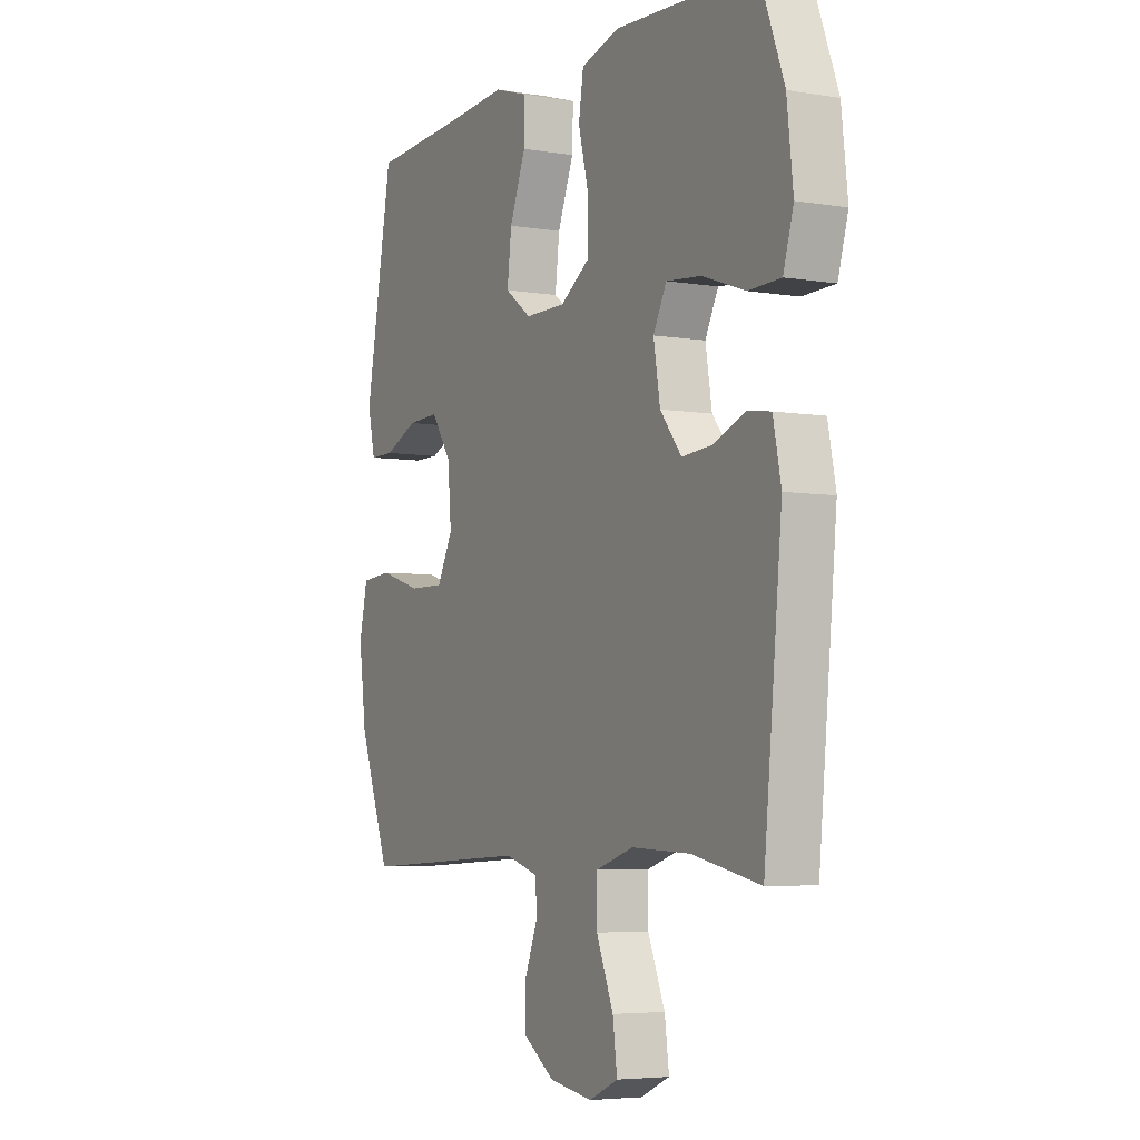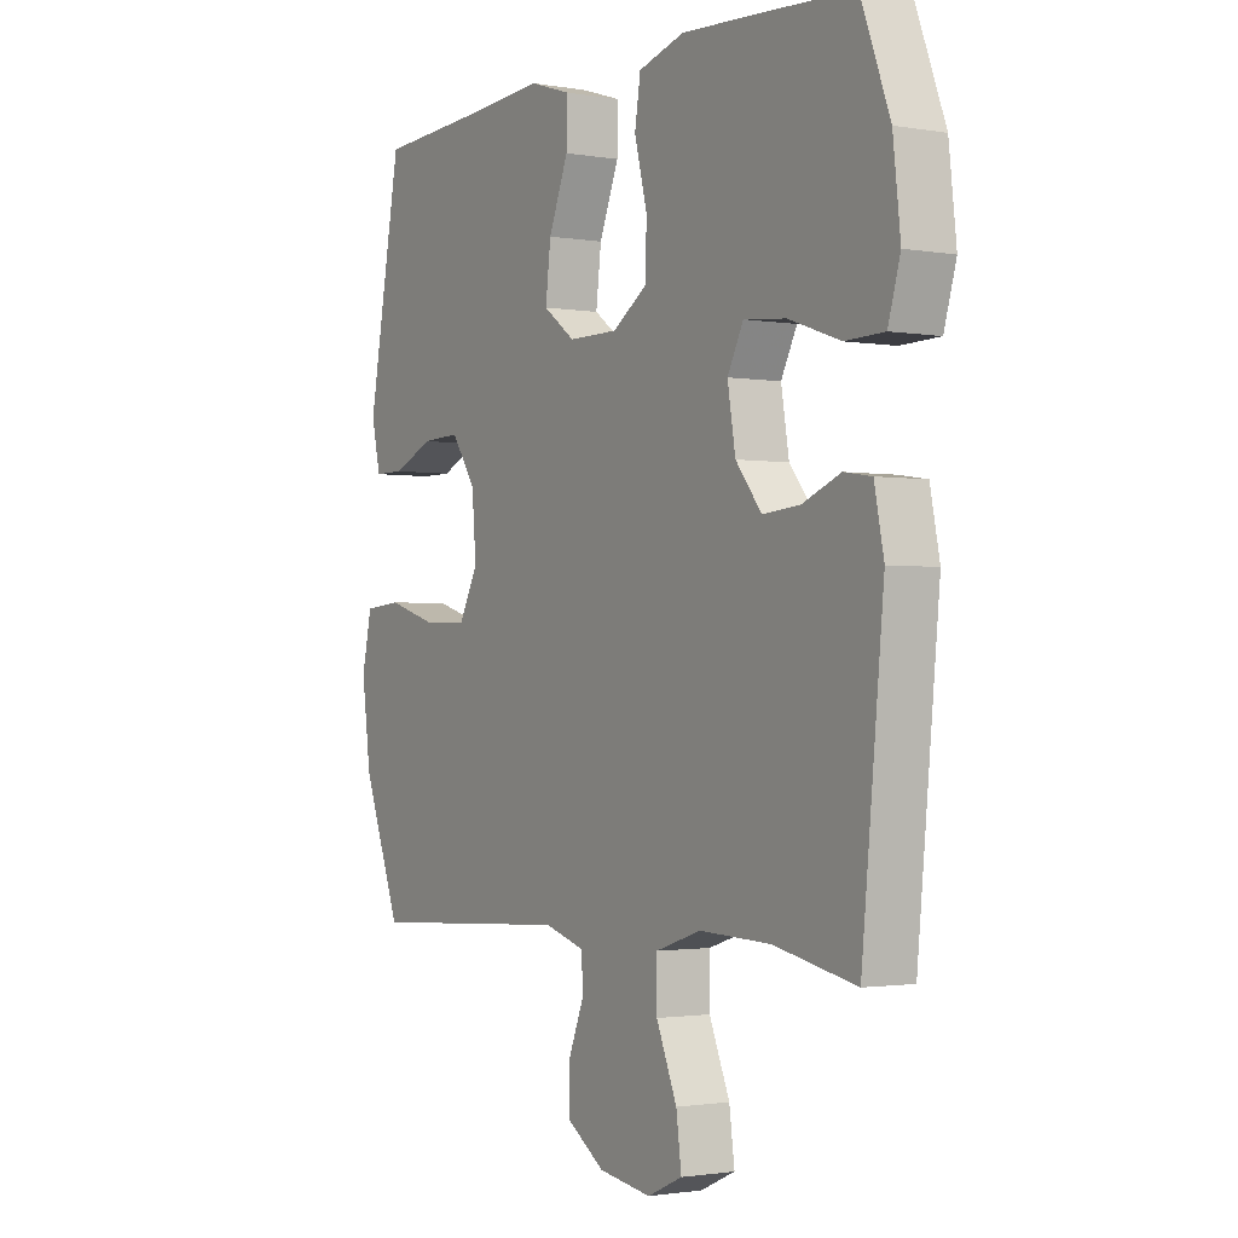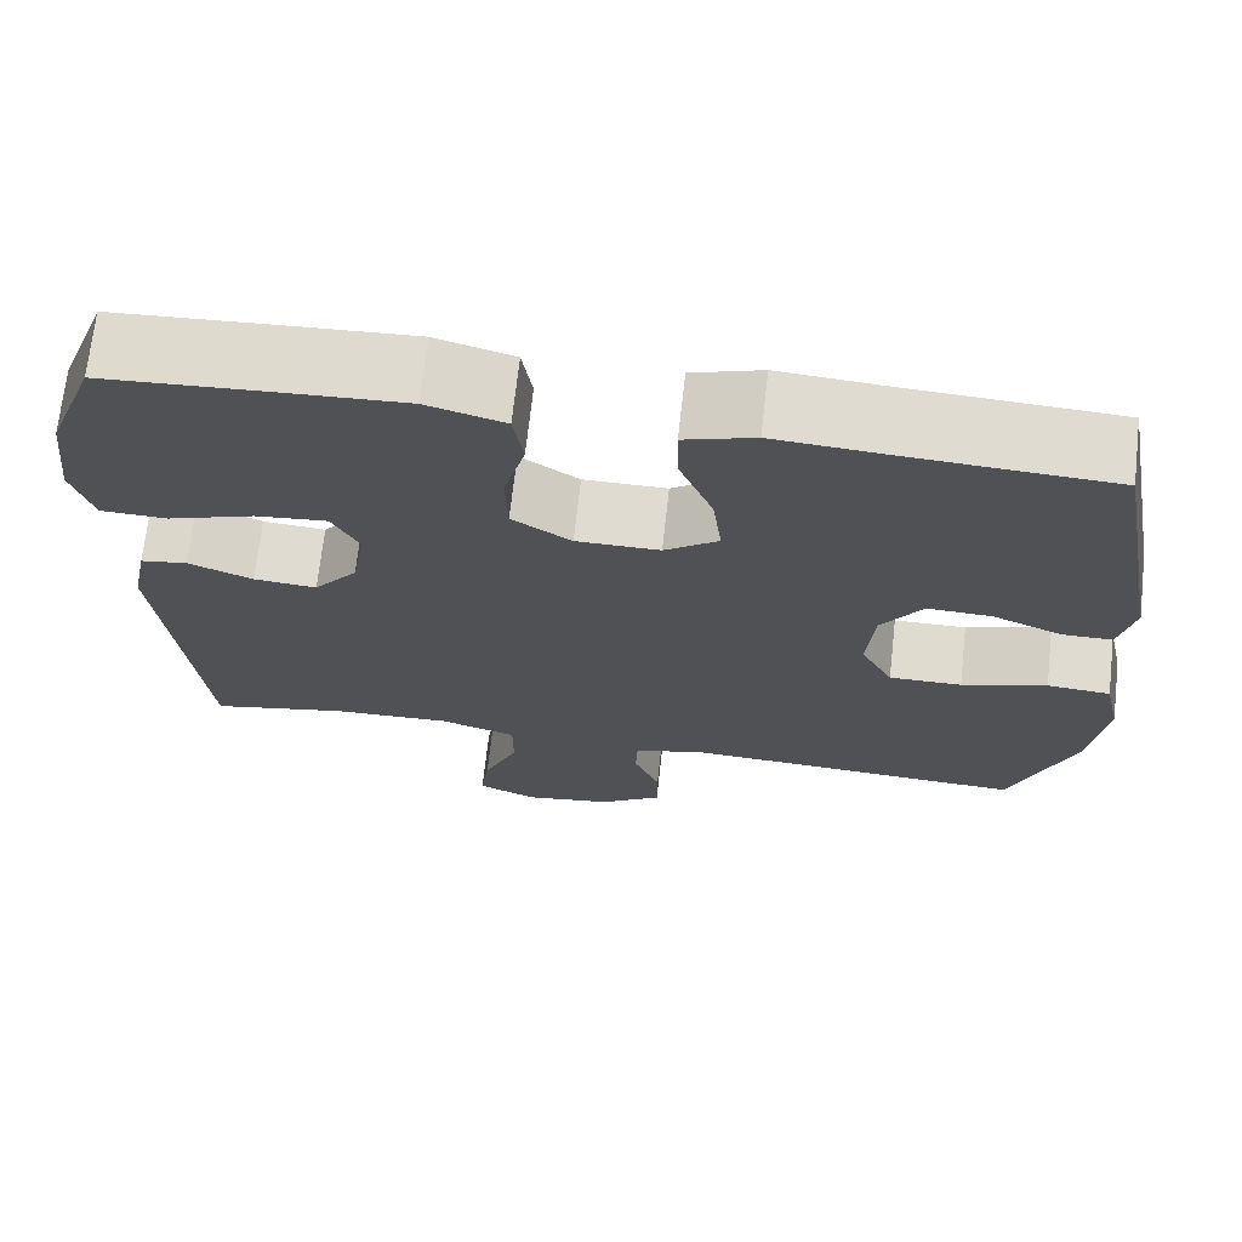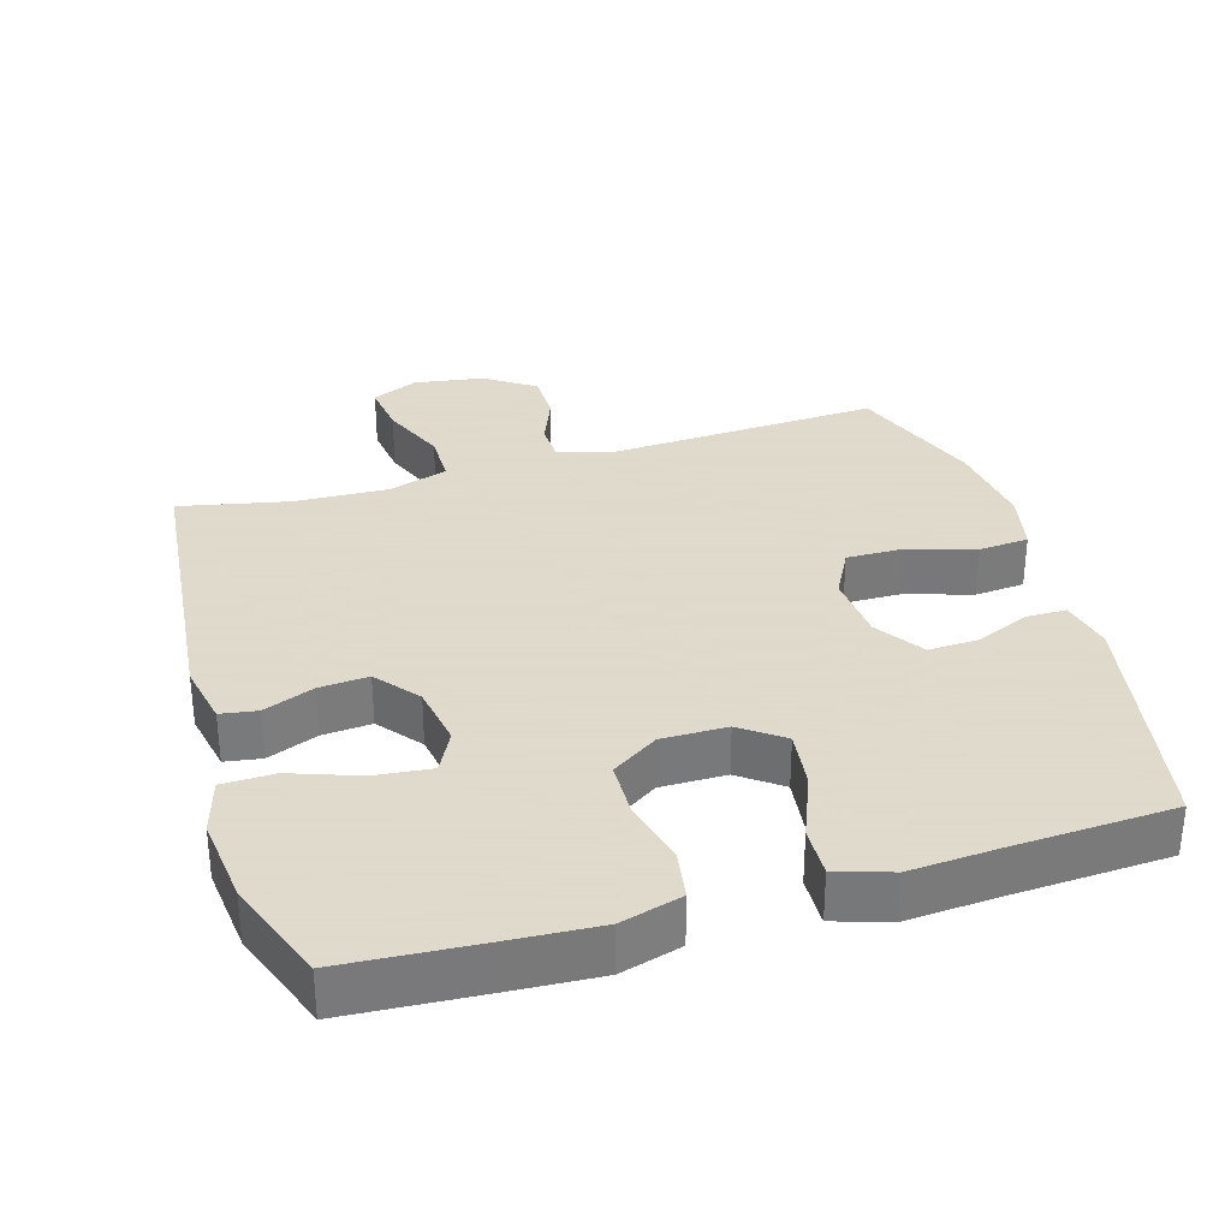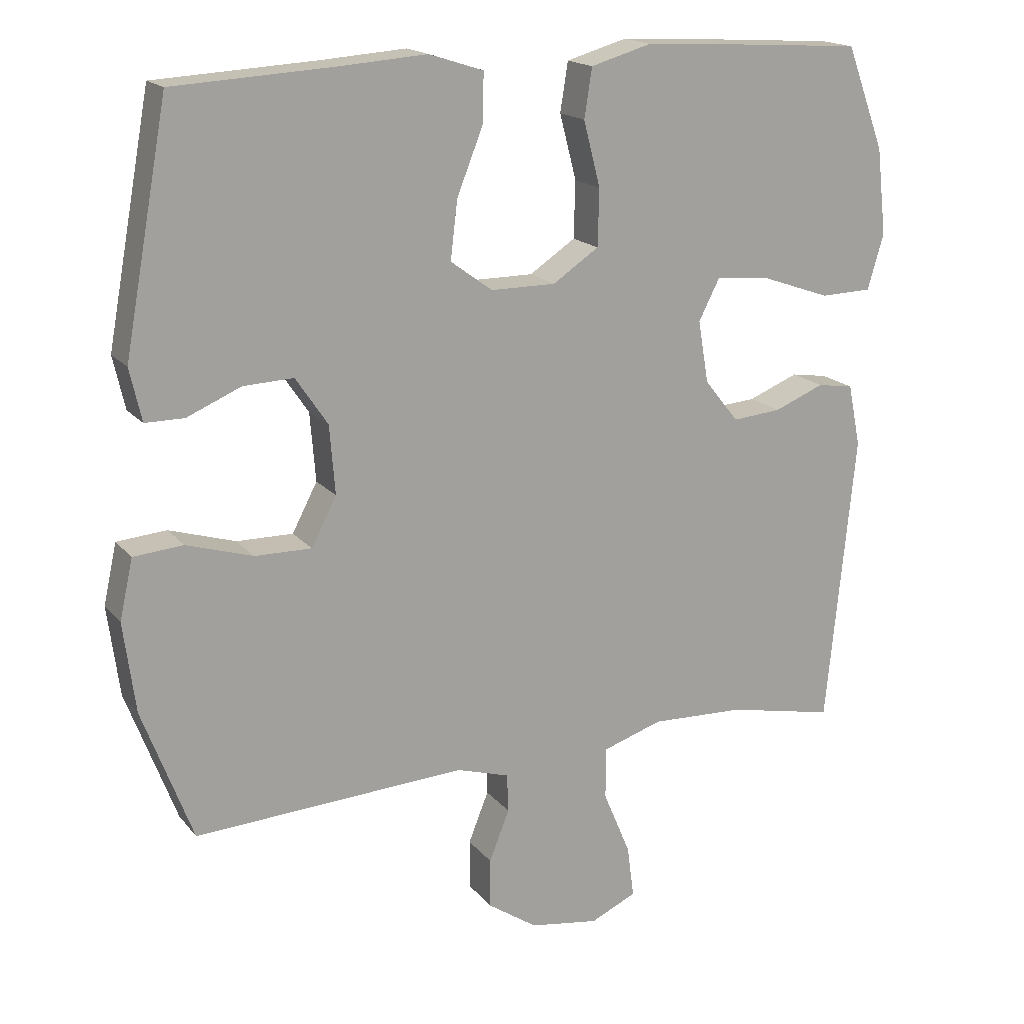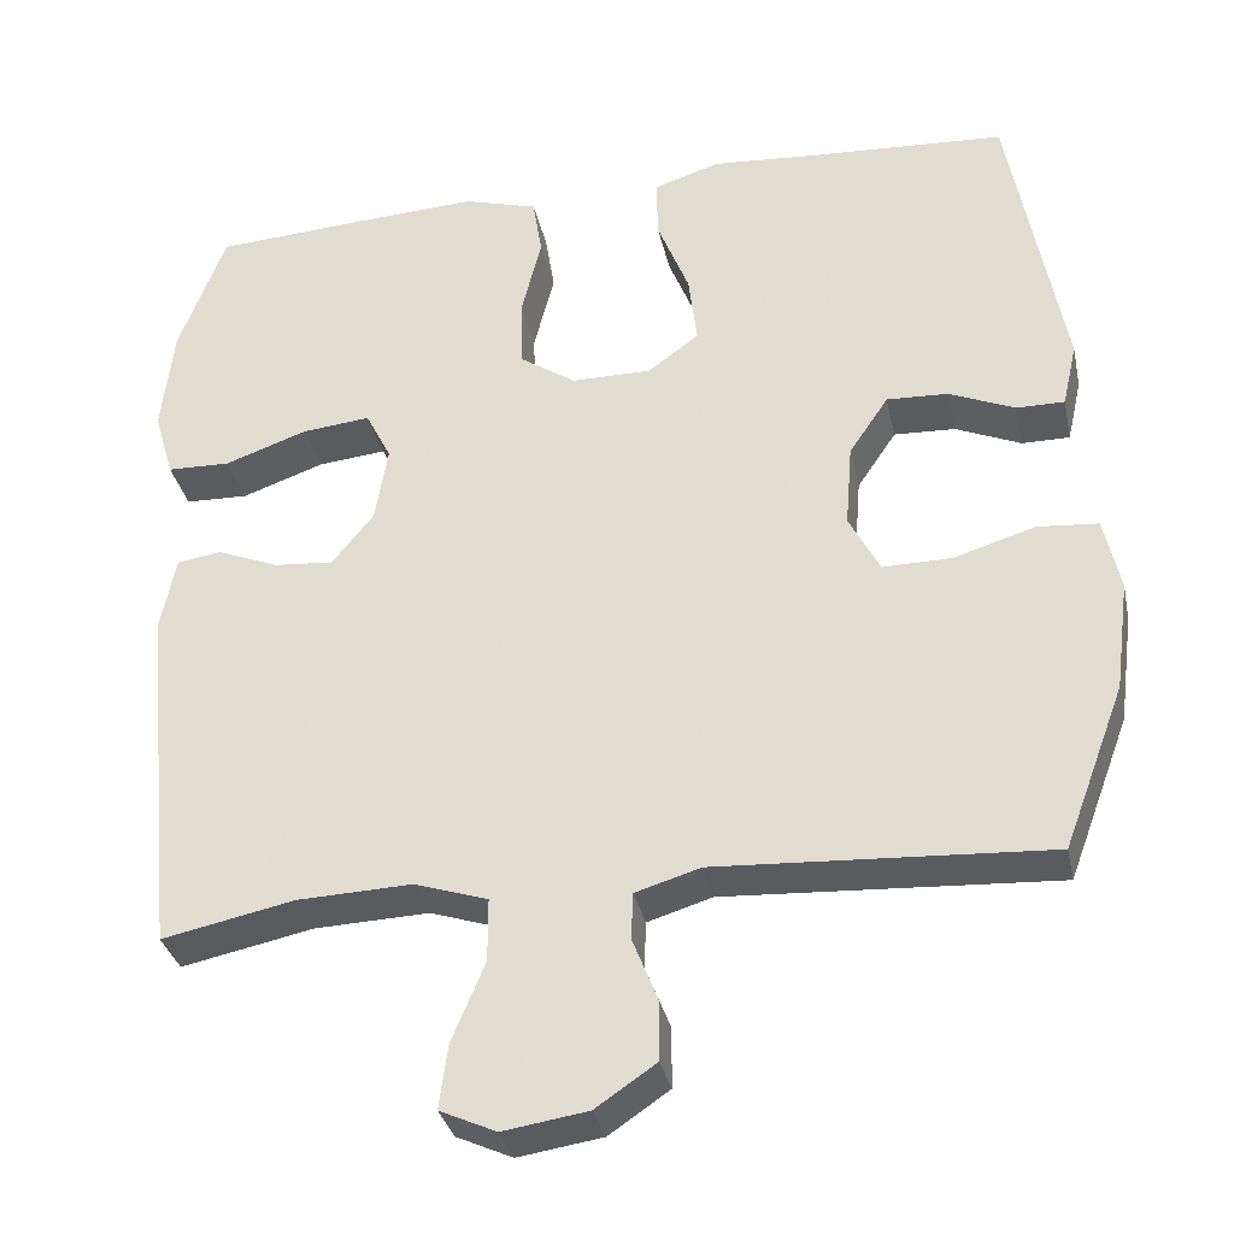
<metadata>
{"format":"obj","ext":"obj","renderer":"f3d","projection":"perspective","resolution":1024,"background":"white","views":[{"elev":-5.0,"azim":-117.8,"up":"+Z"},{"elev":-1.6,"azim":-122.0,"up":"+Z"},{"elev":70.1,"azim":6.4,"up":"+Z"},{"elev":32.4,"azim":-16.4,"up":"+Y"},{"elev":17.4,"azim":153.9,"up":"+Z"},{"elev":-33.2,"azim":12.0,"up":"+Z"}]}
</metadata>
<code>
v -0.5 0.07 0.5
v -0.308 0.07 0.512
v -0.178 0.07 0.519
v -0.091 0.07 0.494
v -0.08 0.07 0.424
v -0.104 0.07 0.331
v -0.102 0.07 0.25
v -0.036 0.07 0.206
v 0.057 0.07 0.206
v 0.117 0.07 0.25
v 0.107 0.07 0.333
v 0.07 0.07 0.426
v 0.068 0.07 0.497
v 0.146 0.07 0.522
v 0.27 0.07 0.513
v 0.5 0.07 0.5
v 0.563 0.07 0.156
v 0.546 0.07 0.081
v 0.49 0.07 0.081
v 0.413 0.07 0.114
v 0.341 0.07 0.117
v 0.295 0.07 0.049
v 0.287 0.07 -0.049
v 0.323 0.07 -0.118
v 0.404 0.07 -0.117
v 0.499 0.07 -0.088
v 0.57 0.07 -0.094
v 0.589 0.07 -0.18
v 0.572 0.07 -0.309
v 0.5 0.07 -0.5
v 0.111 0.07 -0.478
v 0.035 0.07 -0.501
v 0.033 0.07 -0.556
v 0.062 0.07 -0.629
v 0.062 0.07 -0.7
v -0.009 0.07 -0.748
v -0.108 0.07 -0.763
v -0.174 0.07 -0.733
v -0.164 0.07 -0.658
v -0.125 0.07 -0.565
v -0.125 0.07 -0.491
v -0.211 0.07 -0.463
v -0.345 0.07 -0.468
v -0.5 0.07 -0.5
v -0.541 0.07 -0.081
v -0.523 0.07 0.008
v -0.471 0.07 0.016
v -0.399 0.07 -0.013
v -0.329 0.07 -0.019
v -0.28 0.07 0.042
v -0.265 0.07 0.131
v -0.295 0.07 0.19
v -0.375 0.07 0.182
v -0.472 0.07 0.148
v -0.546 0.07 0.15
v -0.569 0.07 0.229
v -0.555 0.07 0.353
v -0.5 0 0.5
v -0.308 0 0.512
v -0.178 0 0.519
v -0.091 0 0.494
v -0.08 0 0.424
v -0.104 0 0.331
v -0.102 0 0.25
v -0.036 0 0.206
v 0.057 0 0.206
v 0.117 0 0.25
v 0.107 0 0.333
v 0.07 0 0.426
v 0.068 0 0.497
v 0.146 0 0.522
v 0.27 0 0.513
v 0.5 0 0.5
v 0.563 0 0.156
v 0.546 0 0.081
v 0.49 0 0.081
v 0.413 0 0.114
v 0.341 0 0.117
v 0.295 0 0.049
v 0.287 0 -0.049
v 0.323 0 -0.118
v 0.404 0 -0.117
v 0.499 0 -0.088
v 0.57 0 -0.094
v 0.589 0 -0.18
v 0.572 0 -0.309
v 0.5 0 -0.5
v 0.111 0 -0.478
v 0.035 0 -0.501
v 0.033 0 -0.556
v 0.062 0 -0.629
v 0.062 0 -0.7
v -0.009 0 -0.748
v -0.108 0 -0.763
v -0.174 0 -0.733
v -0.164 0 -0.658
v -0.125 0 -0.565
v -0.125 0 -0.491
v -0.211 0 -0.463
v -0.345 0 -0.468
v -0.5 0 -0.5
v -0.541 0 -0.081
v -0.523 0 0.008
v -0.471 0 0.016
v -0.399 0 -0.013
v -0.329 0 -0.019
v -0.28 0 0.042
v -0.265 0 0.131
v -0.295 0 0.19
v -0.375 0 0.182
v -0.472 0 0.148
v -0.546 0 0.15
v -0.569 0 0.229
v -0.555 0 0.353
f 4 5 6
f 3 4 6
f 2 3 6
f 1 2 6
f 57 1 6
f 56 57 6
f 55 56 6
f 54 55 6
f 53 54 6
f 52 53 6 7
f 51 52 7 8
f 50 51 8 9
f 49 50 9
f 46 47 48
f 45 46 48
f 44 45 48
f 43 44 48
f 42 43 48 49
f 41 42 49 9
f 38 39 40
f 37 38 40
f 36 37 40
f 35 36 40
f 34 35 40
f 33 34 40
f 40 41 9
f 33 40 9
f 32 33 9
f 29 30 31
f 28 29 31
f 27 28 31
f 26 27 31
f 25 26 31
f 24 25 31 32
f 32 9 10
f 24 32 10
f 23 24 10
f 18 19 20
f 17 18 20
f 16 17 20
f 15 16 20
f 15 20 21
f 14 15 21
f 13 14 21
f 12 13 21
f 11 12 21
f 22 23 10 11
f 11 21 22
f 63 62 61
f 63 61 60
f 63 60 59
f 63 59 58
f 63 58 114
f 63 114 113
f 63 113 112
f 63 112 111
f 63 111 110
f 64 63 110 109
f 65 64 109 108
f 66 65 108 107
f 66 107 106
f 105 104 103
f 105 103 102
f 105 102 101
f 105 101 100
f 106 105 100 99
f 66 106 99 98
f 97 96 95
f 97 95 94
f 97 94 93
f 97 93 92
f 97 92 91
f 97 91 90
f 66 98 97
f 66 97 90
f 66 90 89
f 88 87 86
f 88 86 85
f 88 85 84
f 88 84 83
f 88 83 82
f 89 88 82 81
f 67 66 89
f 67 89 81
f 67 81 80
f 77 76 75
f 77 75 74
f 77 74 73
f 77 73 72
f 78 77 72
f 78 72 71
f 78 71 70
f 78 70 69
f 78 69 68
f 68 67 80 79
f 79 78 68
f 1 58 59 2
f 2 59 60 3
f 3 60 61 4
f 4 61 62 5
f 5 62 63 6
f 6 63 64 7
f 7 64 65 8
f 8 65 66 9
f 9 66 67 10
f 10 67 68 11
f 11 68 69 12
f 12 69 70 13
f 13 70 71 14
f 14 71 72 15
f 15 72 73 16
f 16 73 74 17
f 17 74 75 18
f 18 75 76 19
f 19 76 77 20
f 20 77 78 21
f 21 78 79 22
f 22 79 80 23
f 23 80 81 24
f 24 81 82 25
f 25 82 83 26
f 26 83 84 27
f 27 84 85 28
f 28 85 86 29
f 29 86 87 30
f 30 87 88 31
f 31 88 89 32
f 32 89 90 33
f 33 90 91 34
f 34 91 92 35
f 35 92 93 36
f 36 93 94 37
f 37 94 95 38
f 38 95 96 39
f 39 96 97 40
f 40 97 98 41
f 41 98 99 42
f 42 99 100 43
f 43 100 101 44
f 44 101 102 45
f 45 102 103 46
f 46 103 104 47
f 47 104 105 48
f 48 105 106 49
f 49 106 107 50
f 50 107 108 51
f 51 108 109 52
f 52 109 110 53
f 53 110 111 54
f 54 111 112 55
f 55 112 113 56
f 56 113 114 57
f 57 114 58 1

</code>
